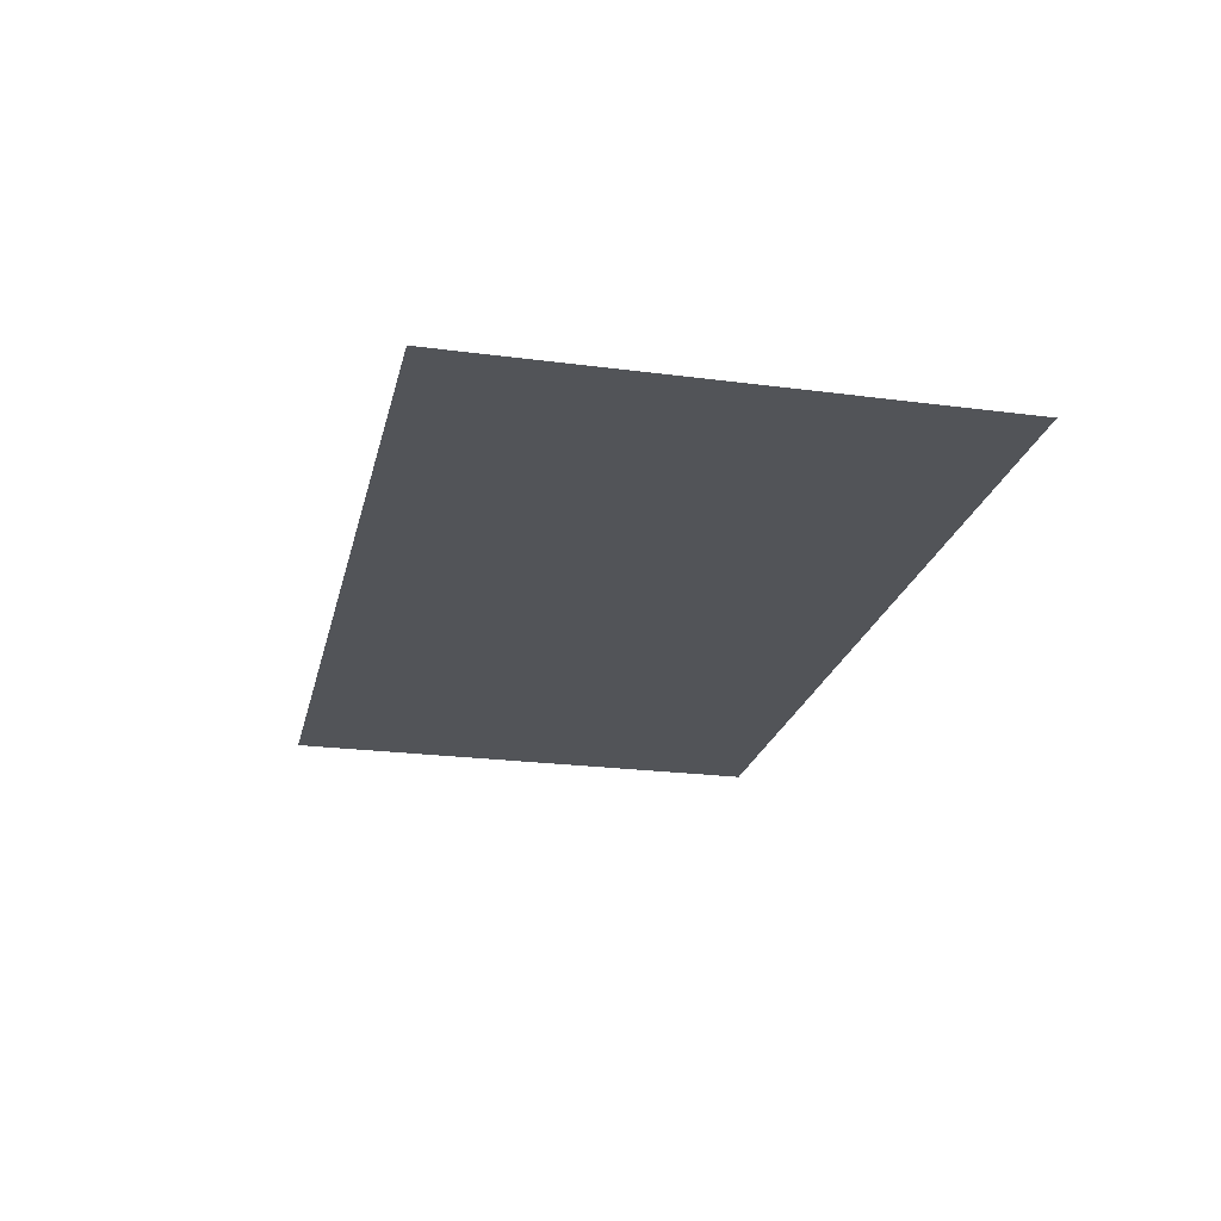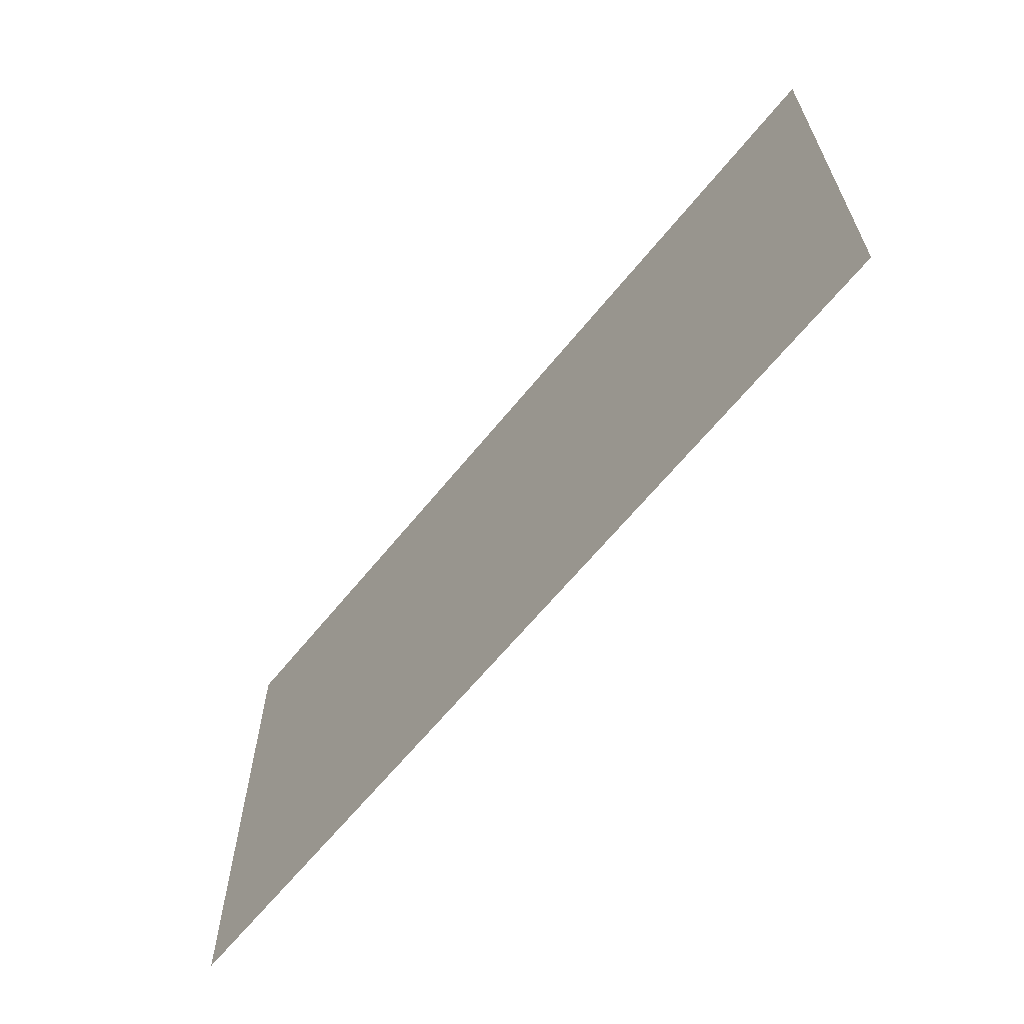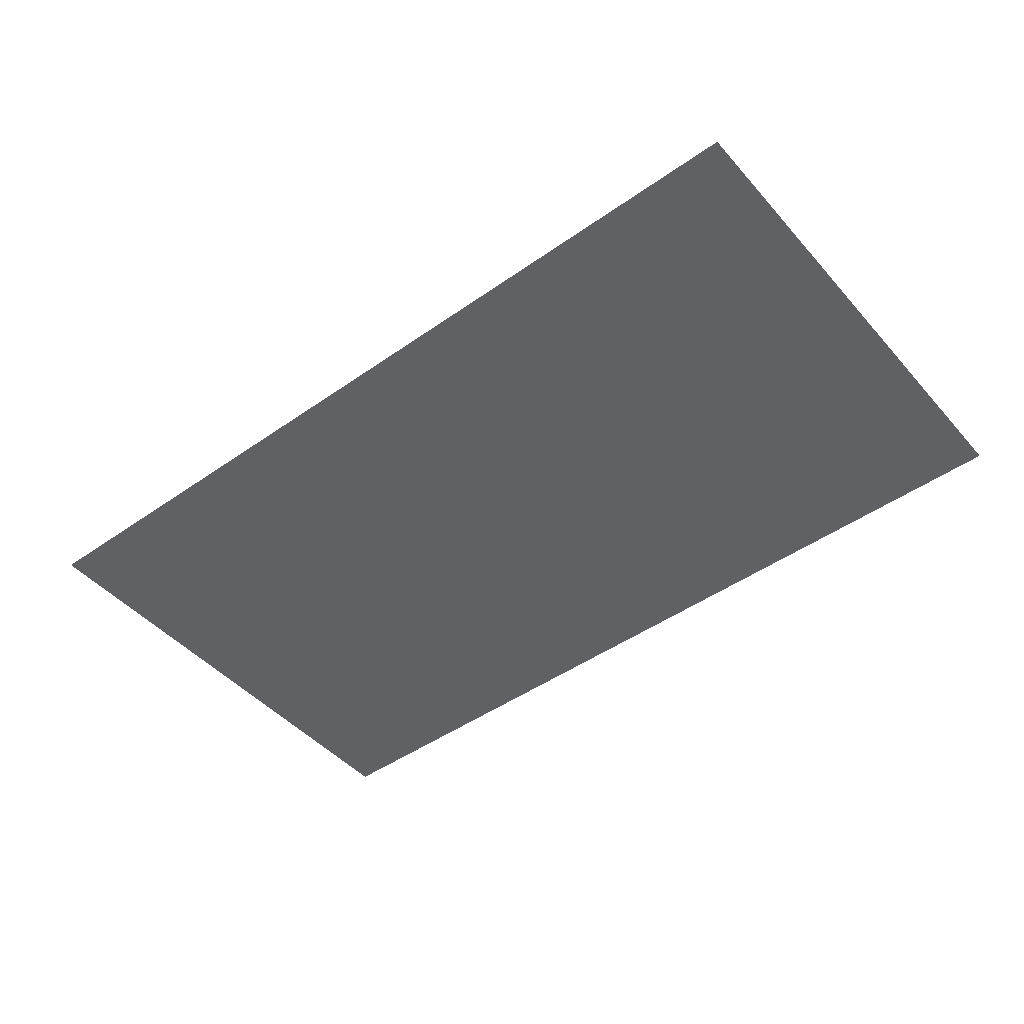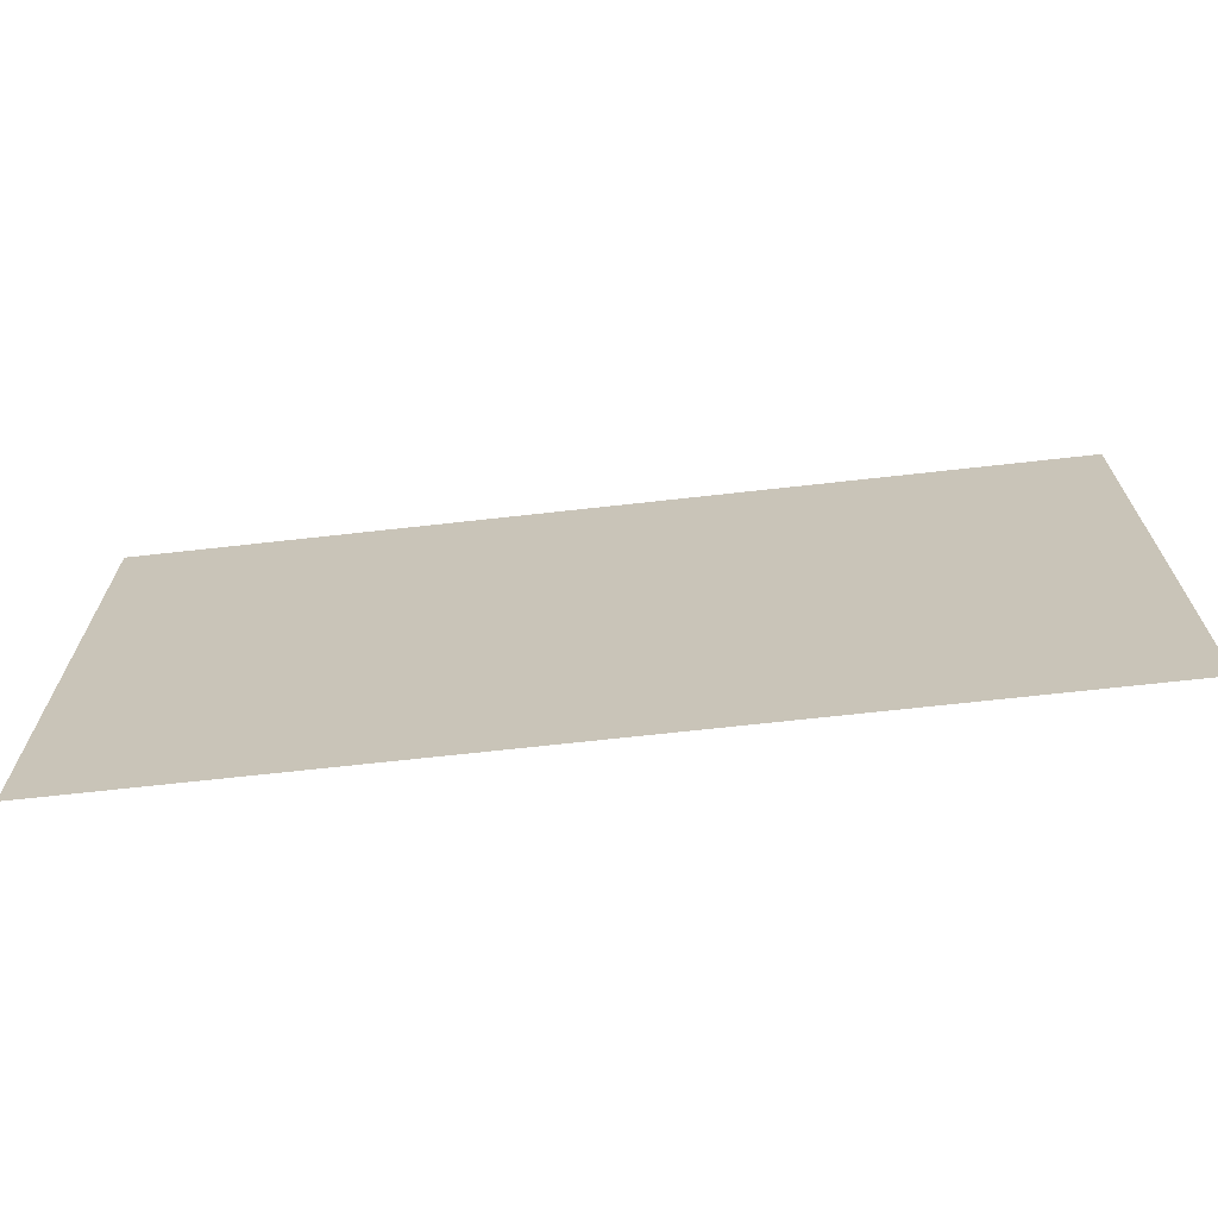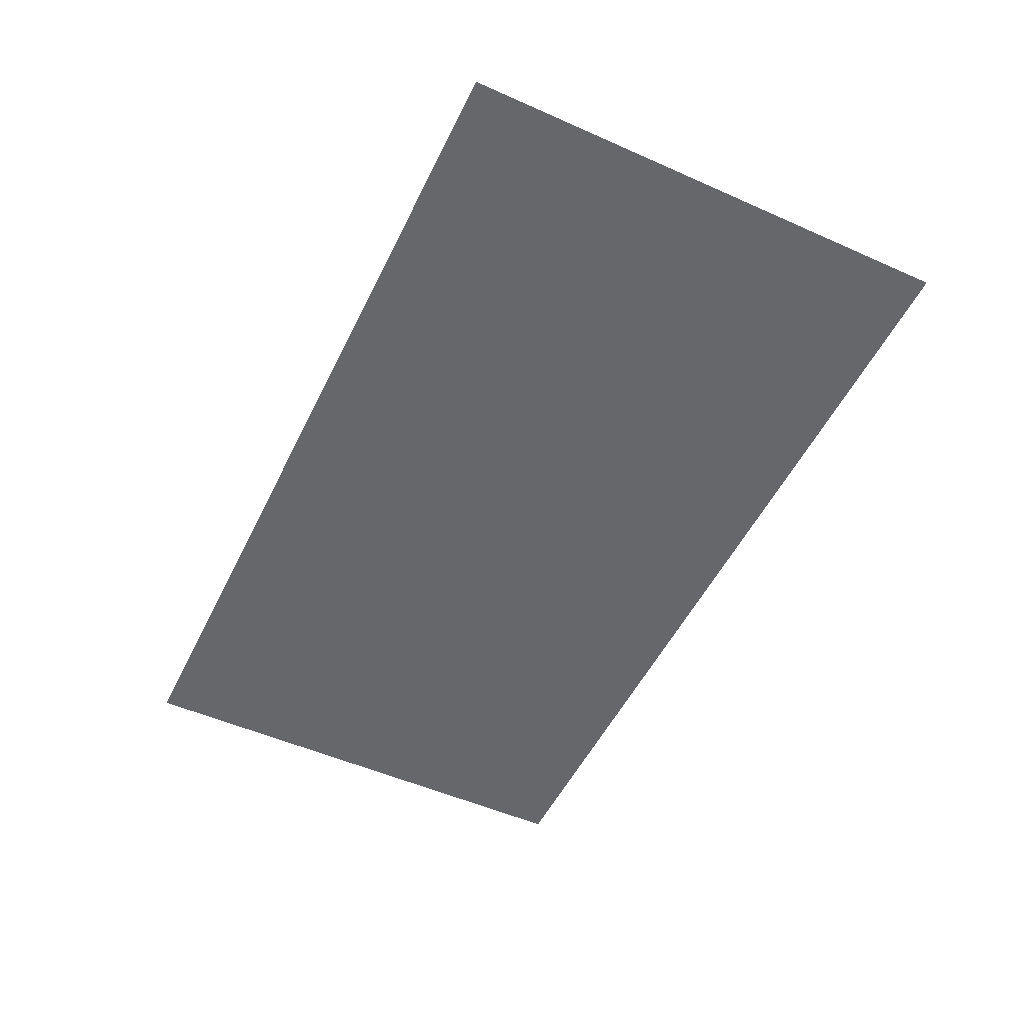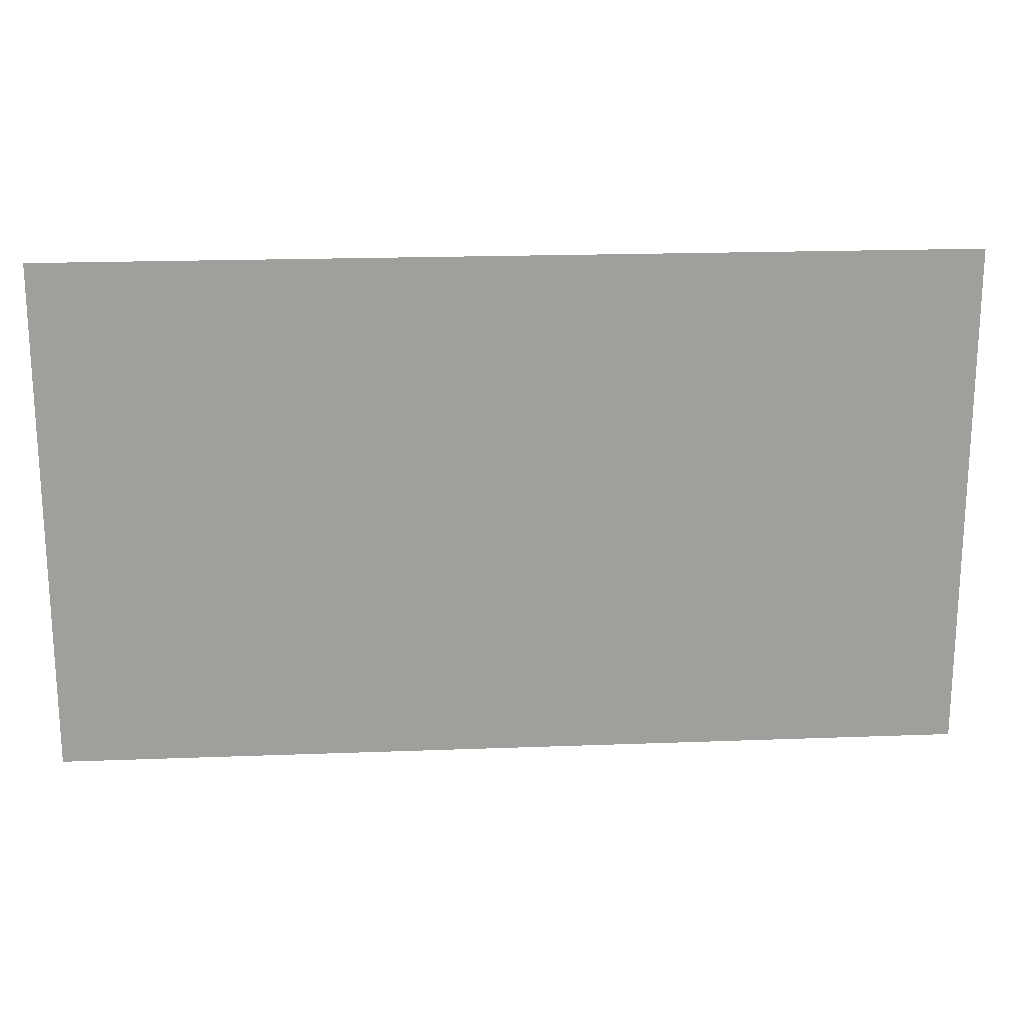
<metadata>
{"format":"obj","ext":"obj","renderer":"f3d","projection":"perspective","resolution":1024,"background":"white","views":[{"elev":-22.9,"azim":-102.7,"up":"+Z"},{"elev":-63.5,"azim":51.1,"up":"+Y"},{"elev":-46.3,"azim":38.8,"up":"+Z"},{"elev":-68.2,"azim":6.4,"up":"+Y"},{"elev":-52.0,"azim":-115.6,"up":"+Z"},{"elev":19.2,"azim":-4.1,"up":"+Y"}]}
</metadata>
<code>
v -32 -128 0
v -96 -128 0
v -96 -92 0
v -32 -92 0
g Mapa_mesh_0050
f 1 2 3 4

</code>
